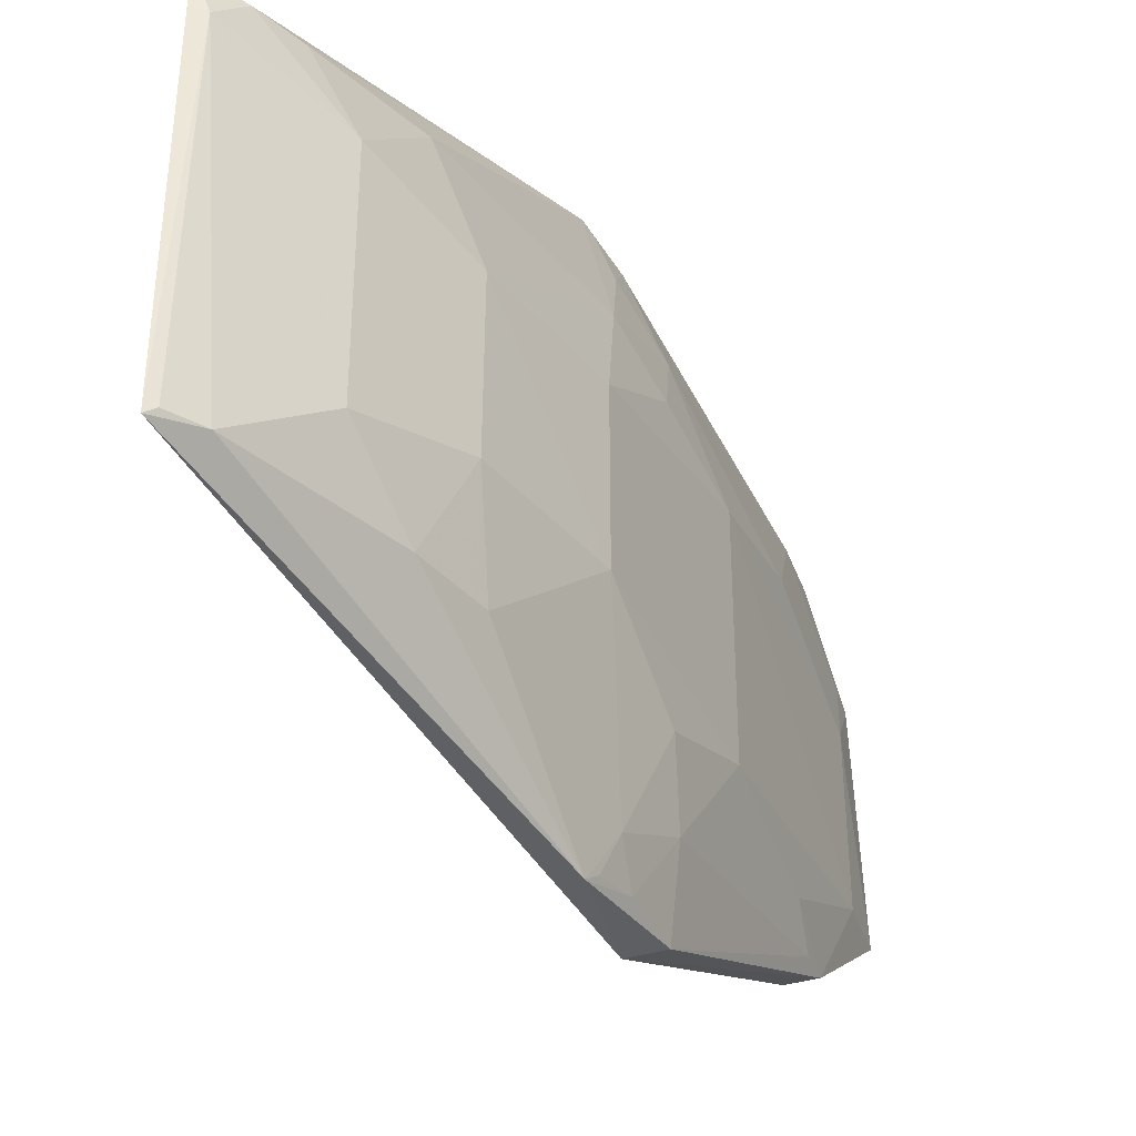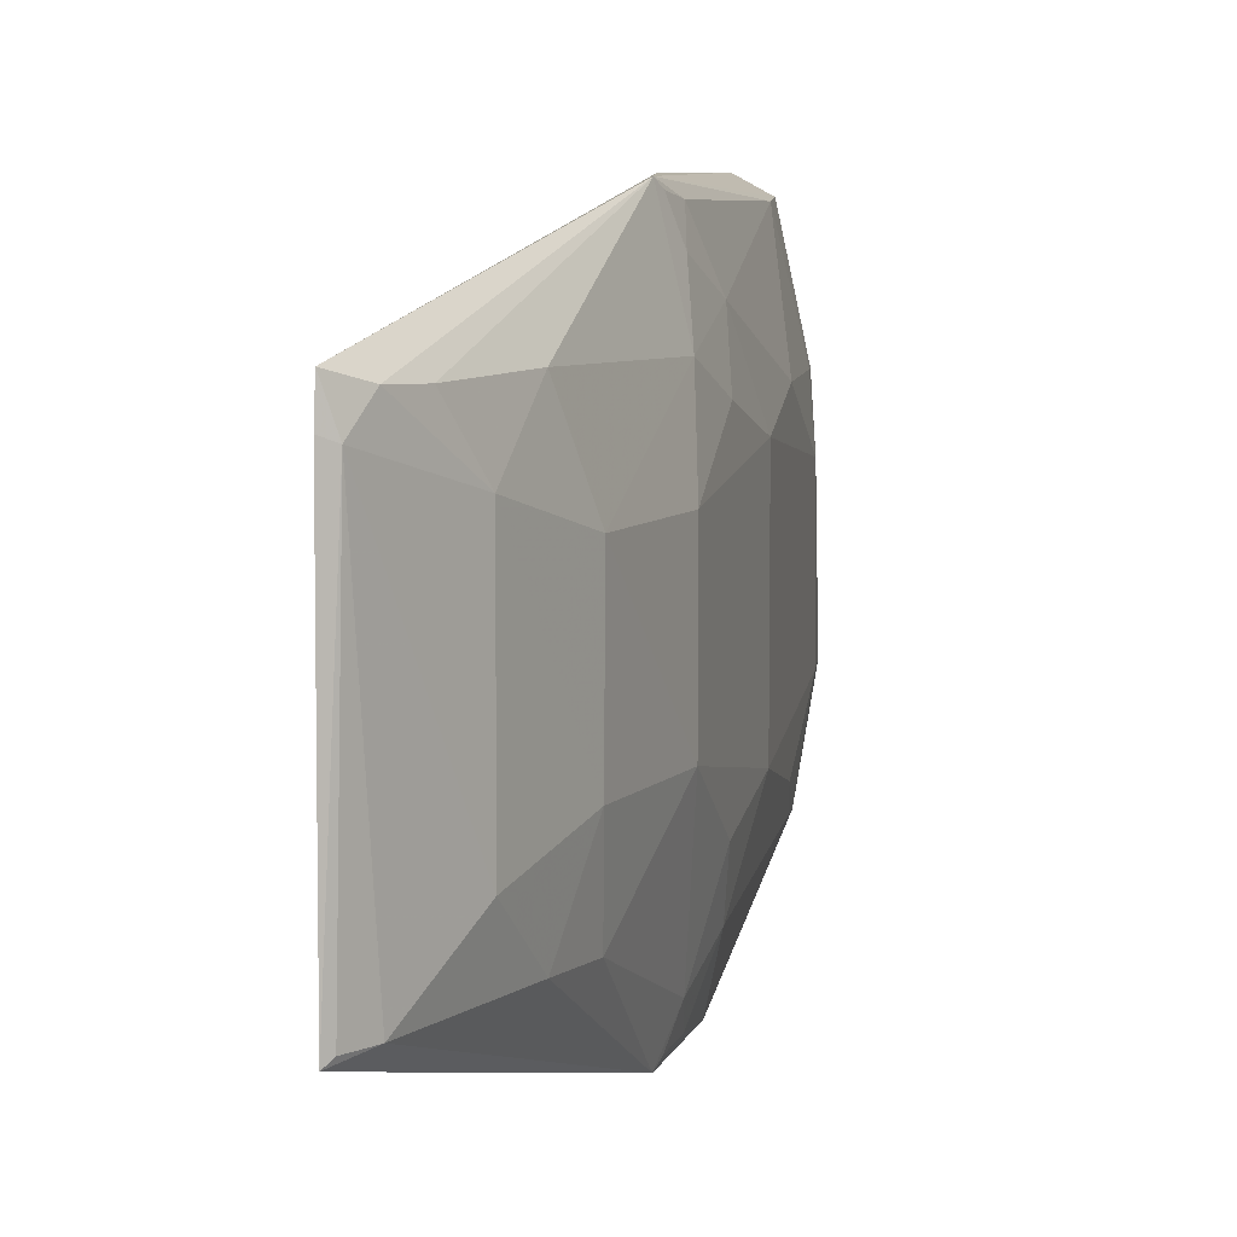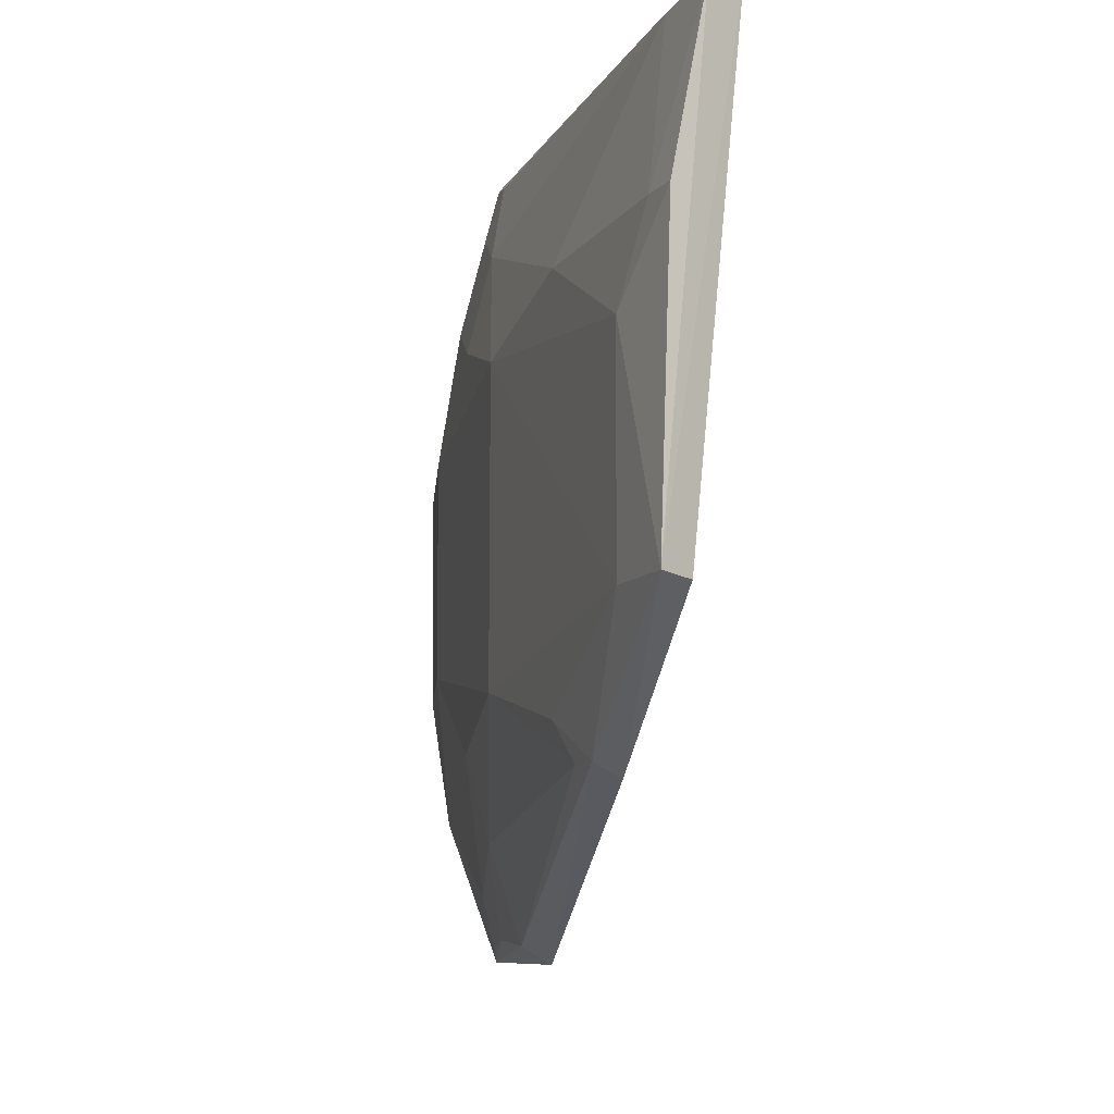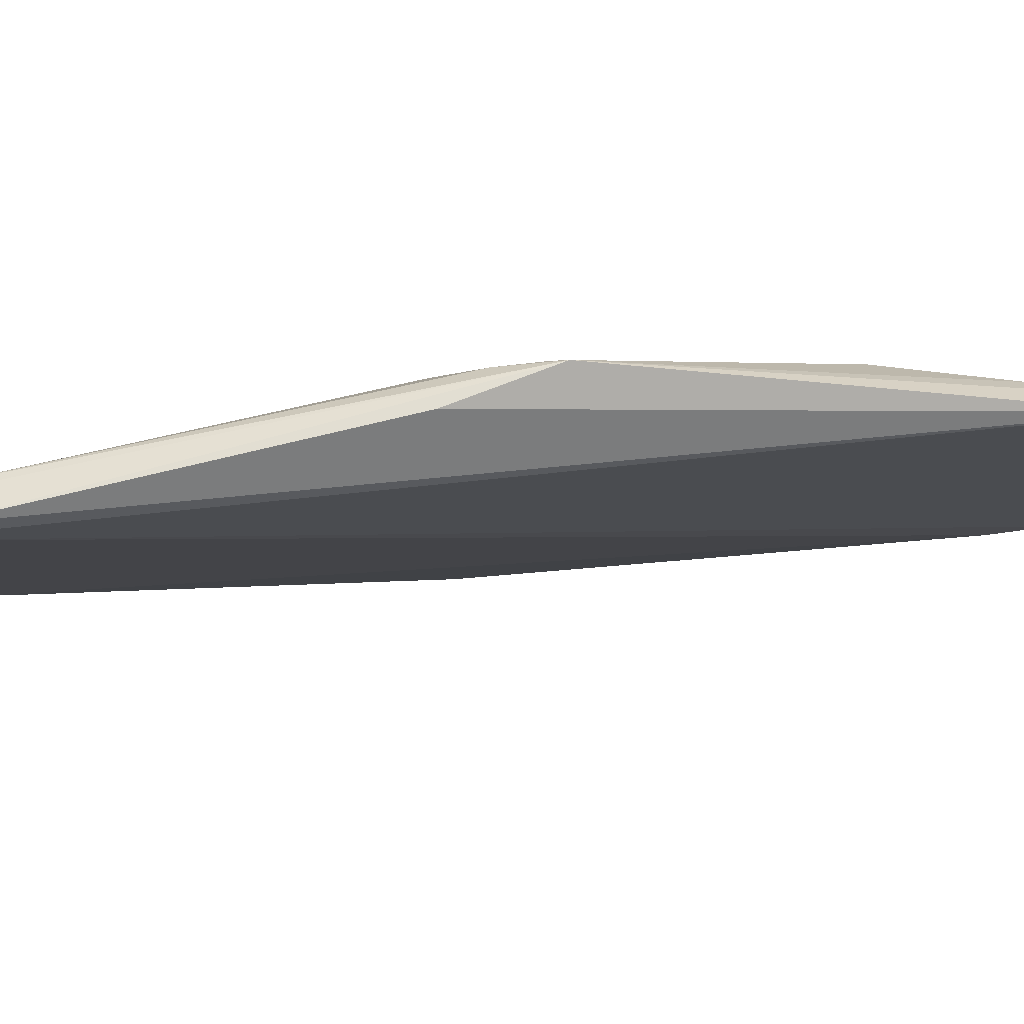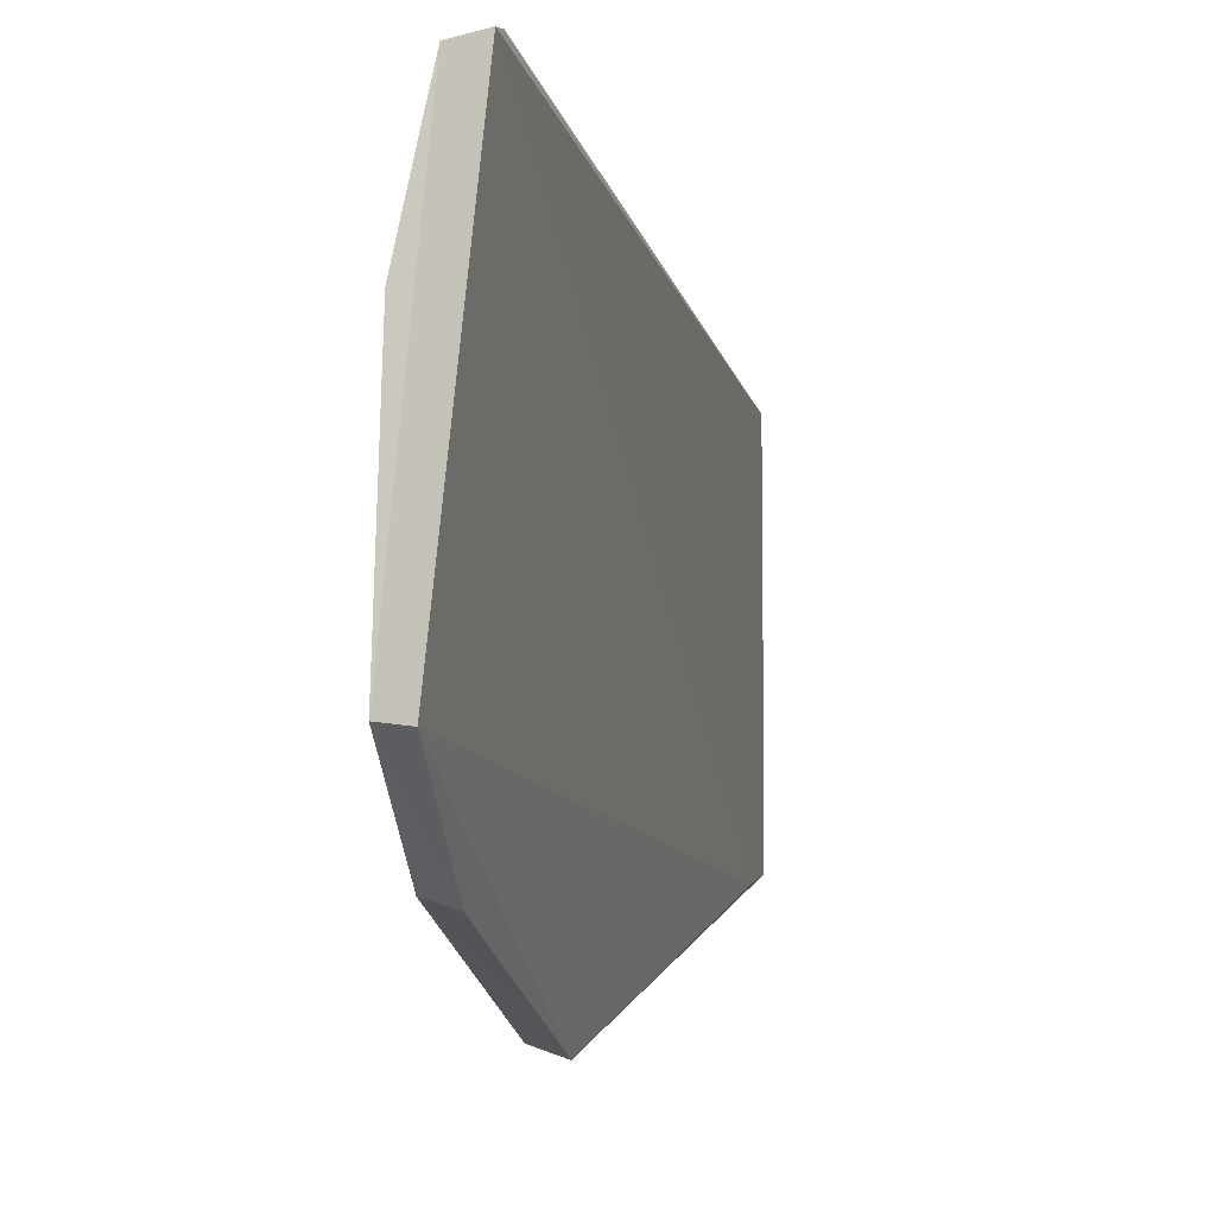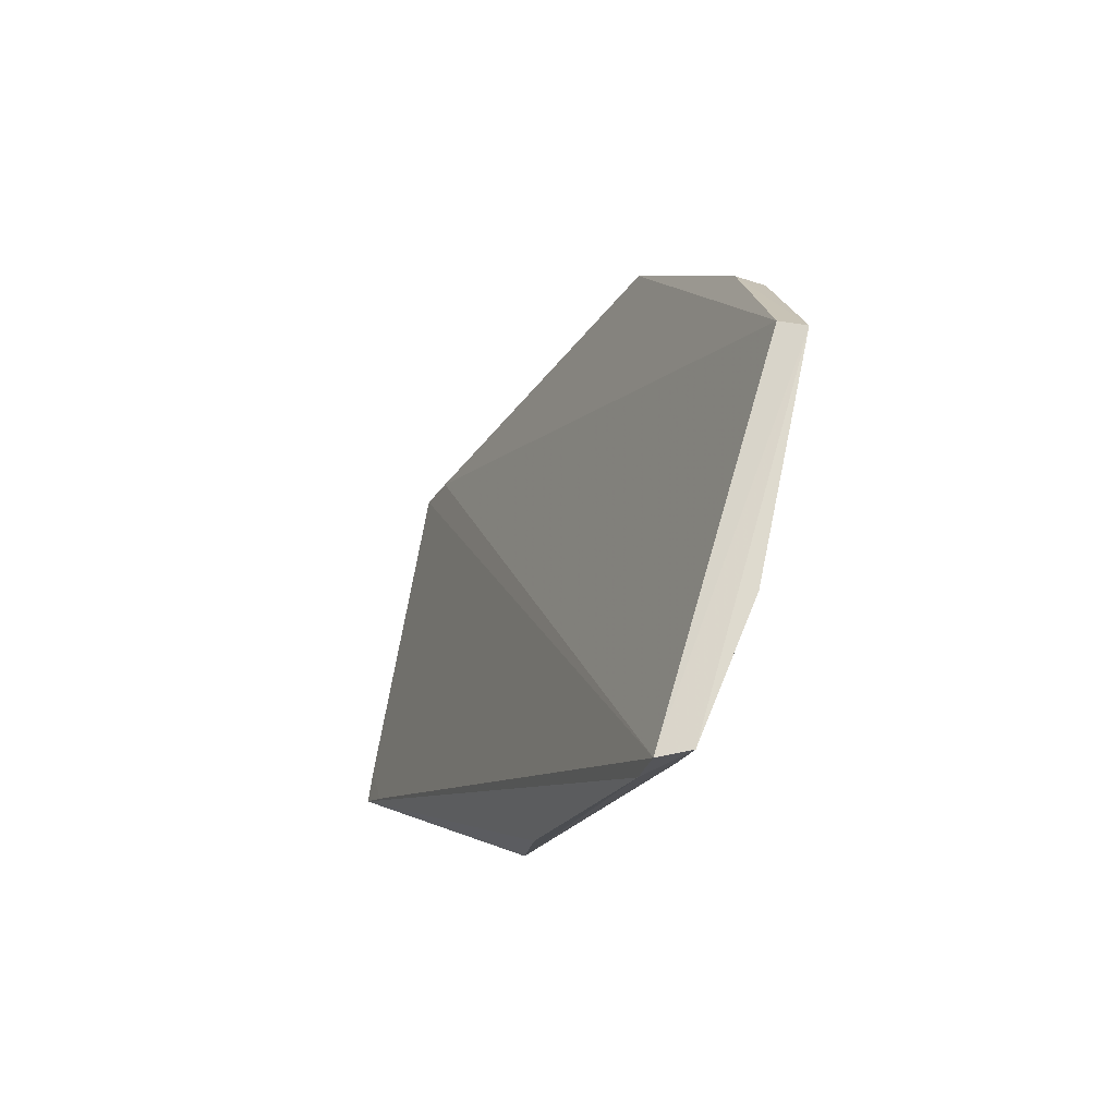
<metadata>
{"format":"obj","ext":"obj","renderer":"f3d","projection":"perspective","resolution":1024,"background":"white","views":[{"elev":-36.8,"azim":-172.7,"up":"+Y"},{"elev":6.9,"azim":175.7,"up":"+Y"},{"elev":-9.6,"azim":-31.4,"up":"+Y"},{"elev":76.9,"azim":62.1,"up":"+Y"},{"elev":-3.3,"azim":-8.5,"up":"+Y"},{"elev":70.9,"azim":-170.0,"up":"+Z"}]}
</metadata>
<code>
v -0.1258 0.03911 0.1155
v -0.08362 -0.02465 0.002129
v -0.08639 0.02588 0.009312
v -0.08389 0.02517 0.002396
v -0.1148 -0.01036 0.04556
v -0.08372 0.02052 0.002108
v -0.126 -0.02497 0.09724
v -0.1126 0.03783 0.05348
v -0.09674 0.0153 0.01476
v -0.1116 -0.03847 0.05195
v -0.1312 -0.01126 0.1154
v -0.113 0.03944 0.06505
v -0.08569 0.01979 0.002484
v -0.1011 0.02414 0.02396
v -0.0967 -0.01486 0.01501
v -0.1288 -0.02362 0.09426
v -0.1132 -0.03906 0.06501
v -0.08646 -0.02548 0.009335
v -0.1298 0.03773 0.1163
v -0.1245 0.04017 0.1104
v -0.1115 0.03893 0.05195
v -0.08835 0.02376 0.005783
v -0.1058 0.01102 0.02817
v -0.1059 -0.02361 0.03233
v -0.08826 -0.02364 0.005971
v -0.1189 -0.02801 0.0631
v -0.1347 -0.01089 0.1163
v -0.1175 -0.03744 0.06666
v -0.1283 0.03724 0.1077
v -0.1149 0.02391 0.04996
v -0.09228 0.02357 0.0108
v -0.1057 -0.01051 0.02815
v -0.08482 -0.0237 0.002751
v -0.101 -0.0233 0.02395
v -0.124 -0.01504 0.07176
v -0.1146 -0.03243 0.05447
v -0.1297 -0.02378 0.09843
v -0.1149 0.03705 0.05859
v -0.1331 0.01117 0.1076
v -0.1148 0.01134 0.04551
v -0.119 -0.01932 0.05883
v -0.1332 -0.0108 0.1076
v -0.1149 -0.03661 0.05859
v -0.1147 0.0326 0.05456
v -0.1337 0.01993 0.1164
v -0.124 0.01561 0.07191
v -0.1283 -0.01943 0.08984
v -0.1126 -0.03725 0.05345
v -0.133 0.01997 0.1122
v -0.1191 0.01973 0.05882
v -0.119 0.02833 0.0633
v -0.1283 0.01978 0.08984
f 1 2 3
f 1 3 4
f 6 3 2
f 6 4 3
f 13 4 6
f 13 6 2
f 15 9 13
f 17 10 2
f 17 11 7
f 18 2 1
f 18 1 11
f 18 17 2
f 18 11 17
f 20 1 4
f 20 4 12
f 20 19 1
f 21 12 4
f 21 20 12
f 21 19 20
f 22 13 9
f 22 4 13
f 22 21 4
f 23 14 9
f 25 15 13
f 25 2 10
f 27 7 11
f 27 11 1
f 27 1 19
f 28 10 17
f 28 16 26
f 29 19 21
f 30 21 14
f 30 14 23
f 31 22 9
f 31 9 14
f 31 14 21
f 31 21 22
f 32 5 23
f 32 24 5
f 32 23 9
f 32 9 15
f 33 25 13
f 33 13 2
f 33 2 25
f 34 15 25
f 34 32 15
f 34 24 32
f 34 25 10
f 34 10 24
f 35 26 16
f 36 24 10
f 36 5 24
f 37 7 27
f 37 16 28
f 37 28 17
f 37 17 7
f 38 29 21
f 38 21 8
f 40 30 23
f 40 23 5
f 40 5 35
f 41 35 5
f 41 26 35
f 41 36 26
f 41 5 36
f 42 27 39
f 42 37 27
f 43 28 26
f 43 26 36
f 43 10 28
f 44 38 8
f 44 8 21
f 44 21 30
f 45 39 27
f 45 27 19
f 46 40 35
f 46 42 39
f 46 35 42
f 47 42 35
f 47 35 16
f 47 16 37
f 47 37 42
f 48 43 36
f 48 36 10
f 48 10 43
f 49 45 19
f 49 19 29
f 49 39 45
f 50 30 40
f 50 40 46
f 51 29 38
f 51 50 46
f 51 38 44
f 51 44 30
f 51 30 50
f 52 49 29
f 52 46 39
f 52 39 49
f 52 51 46
f 52 29 51

</code>
